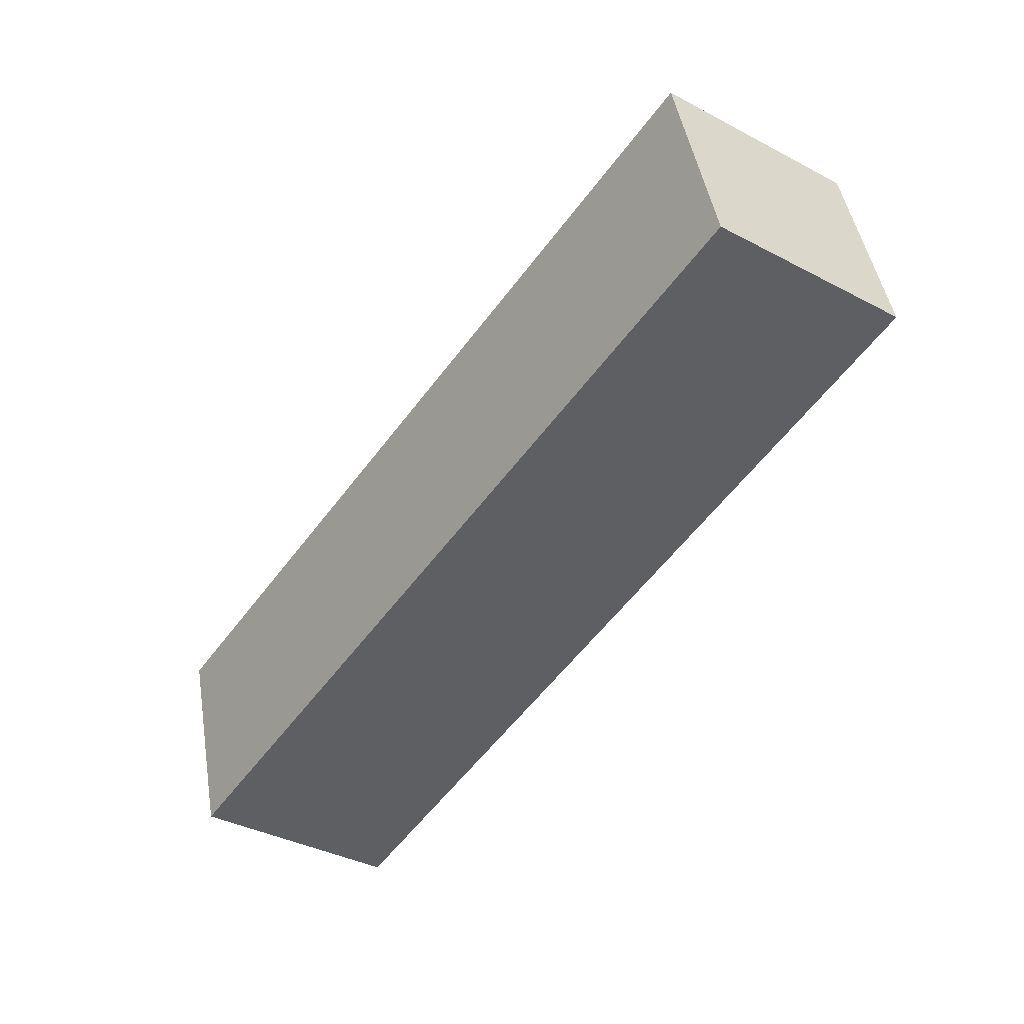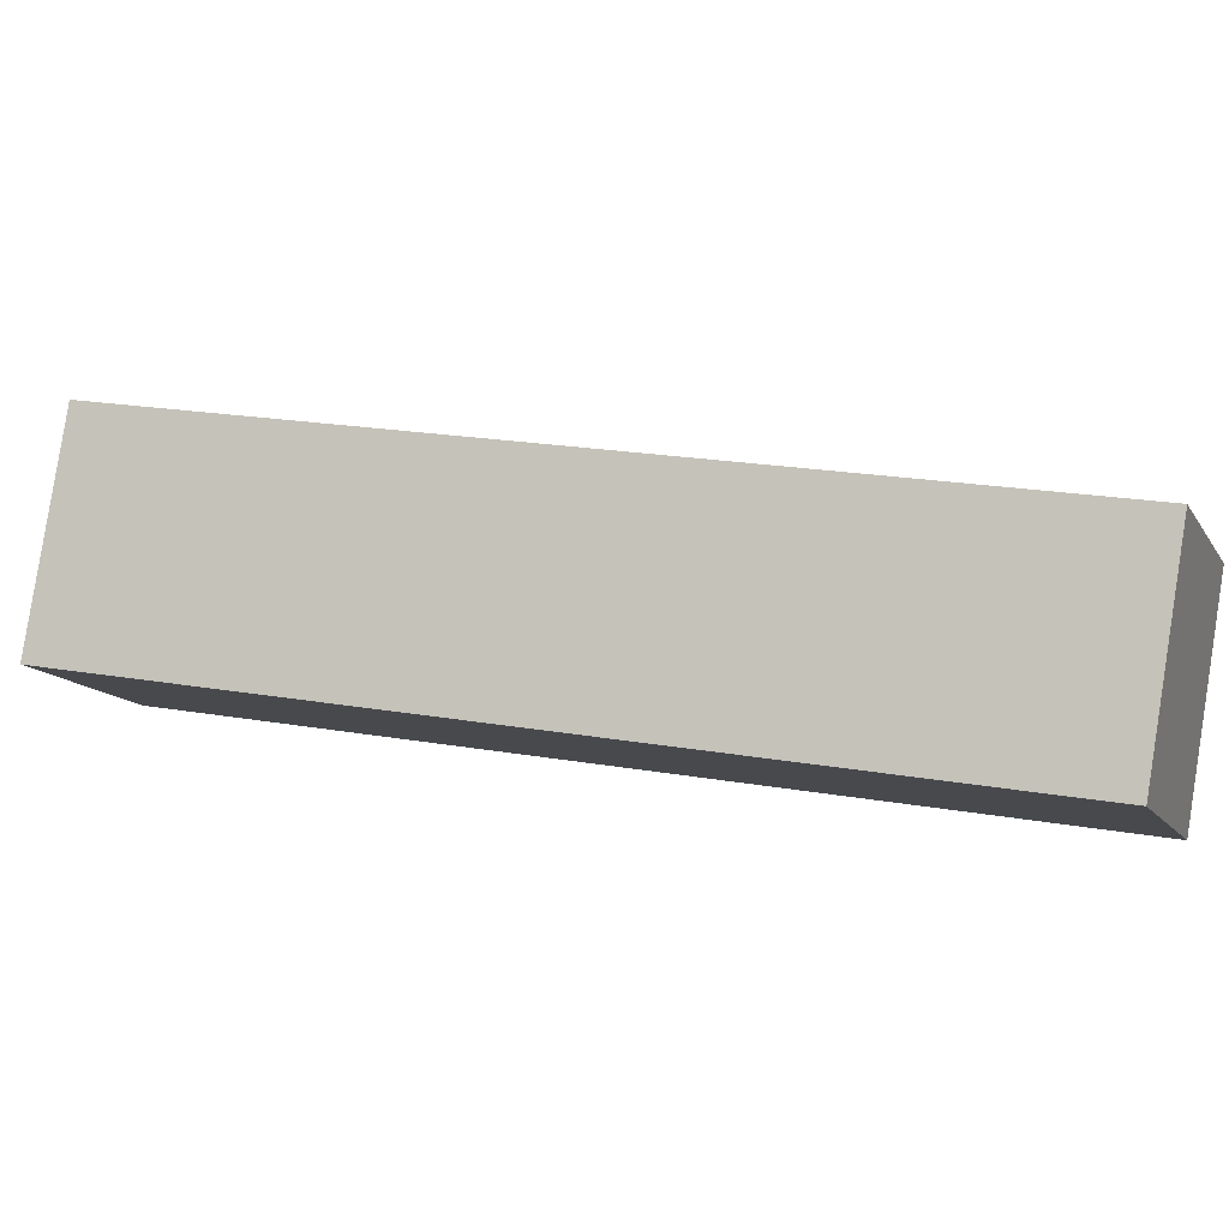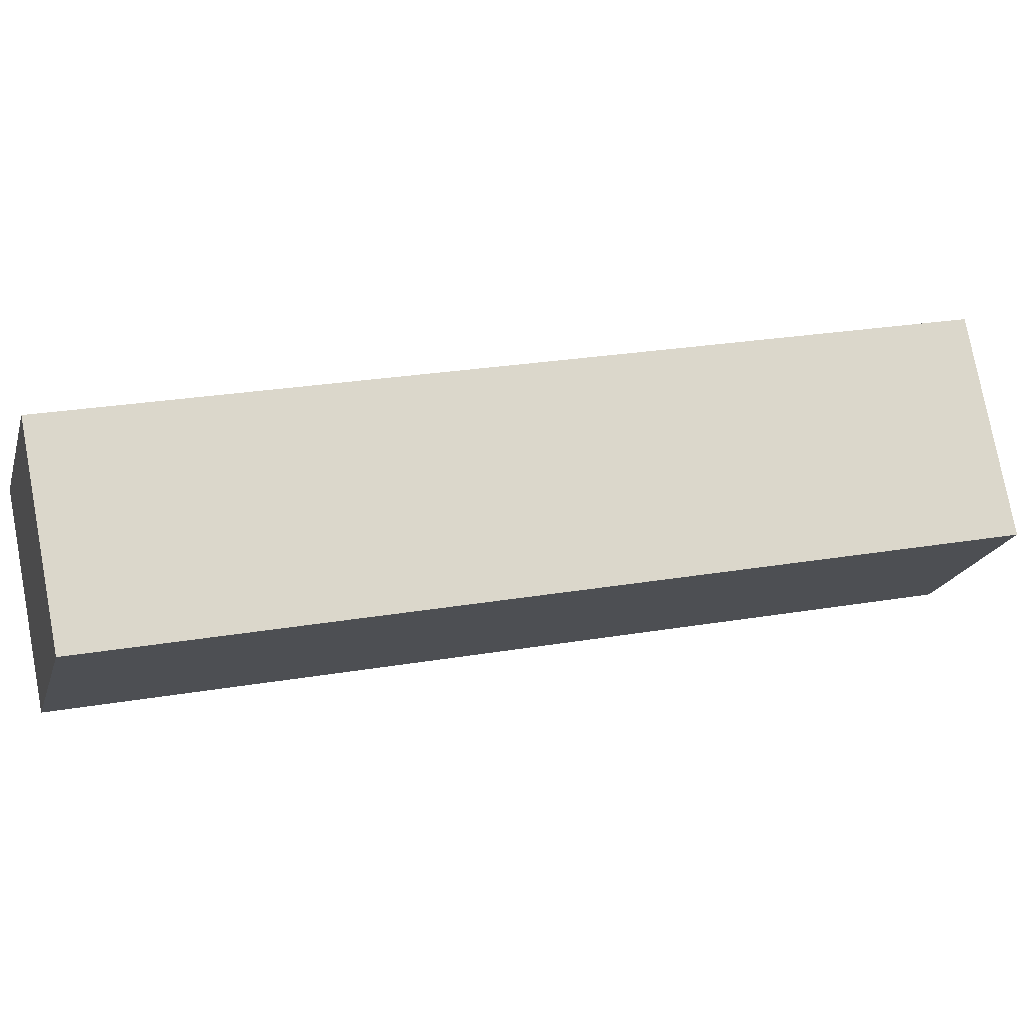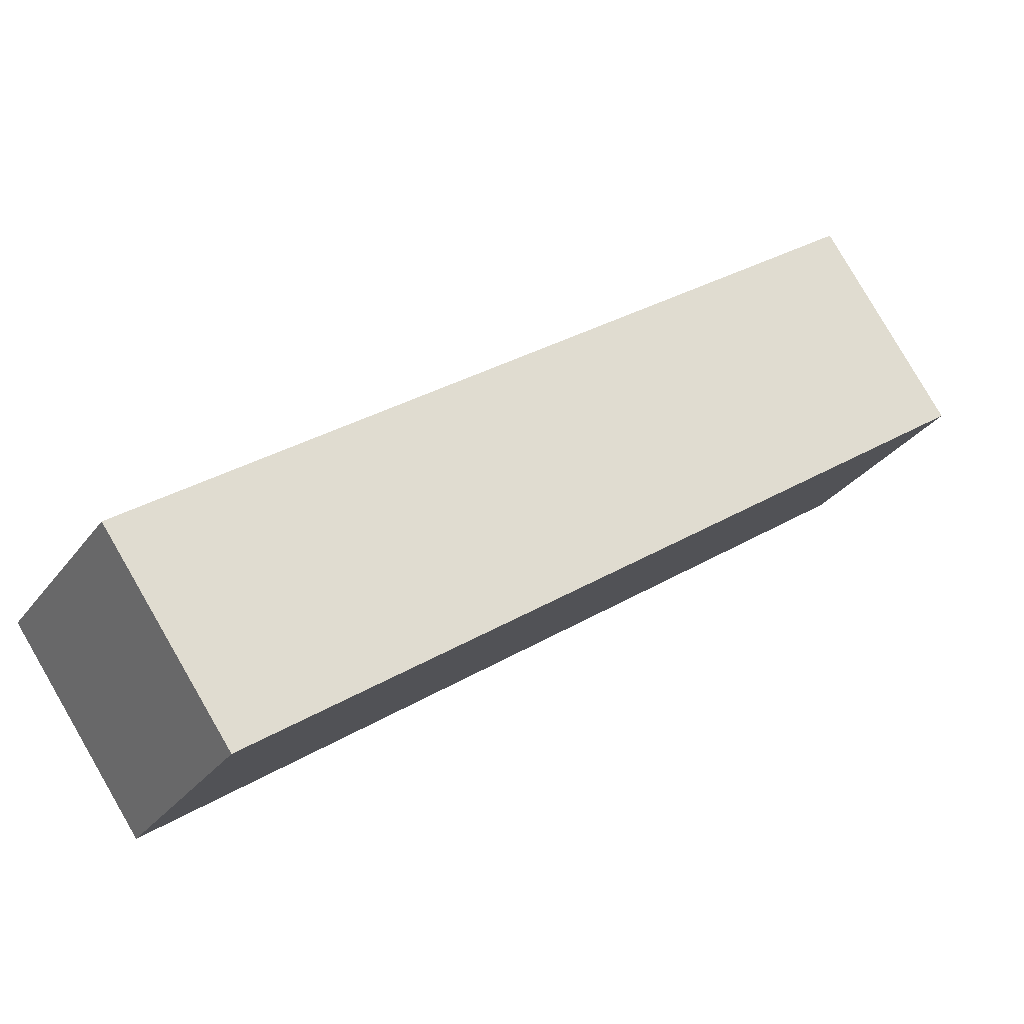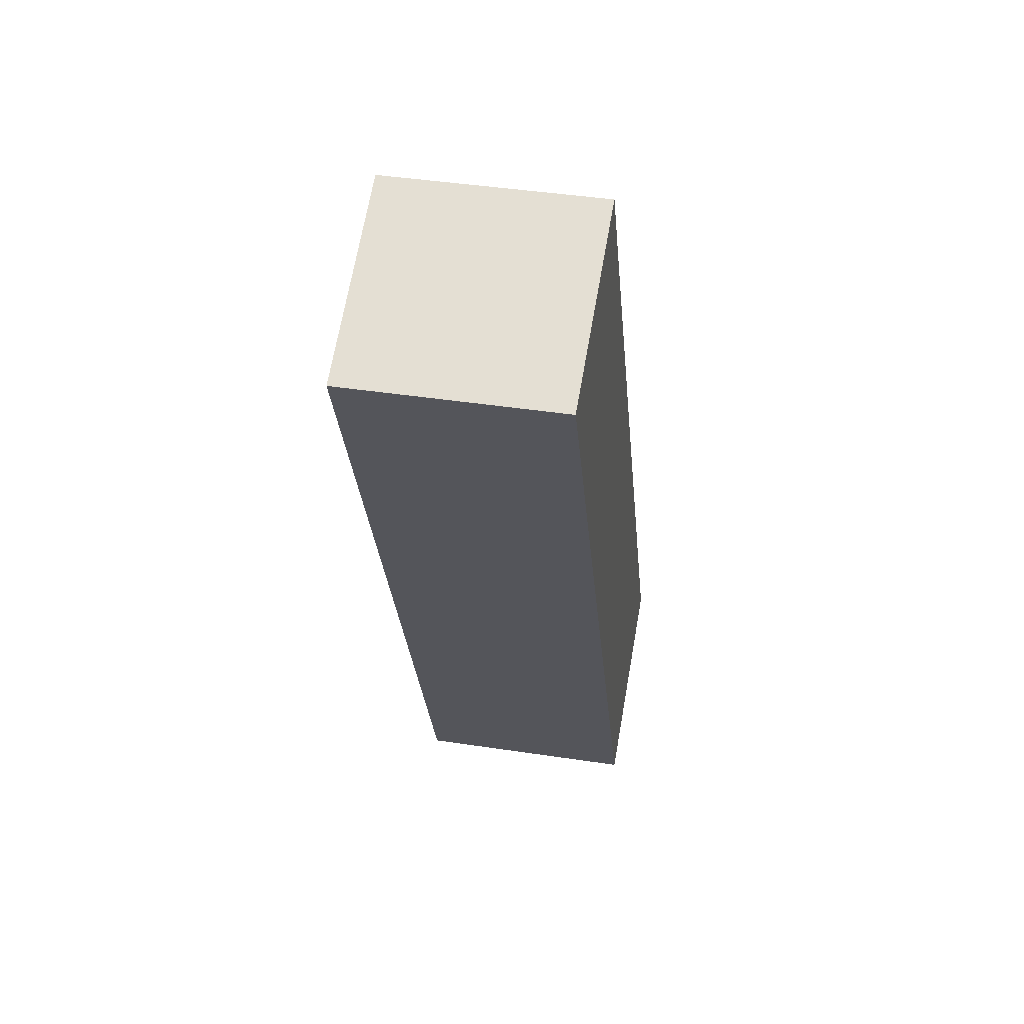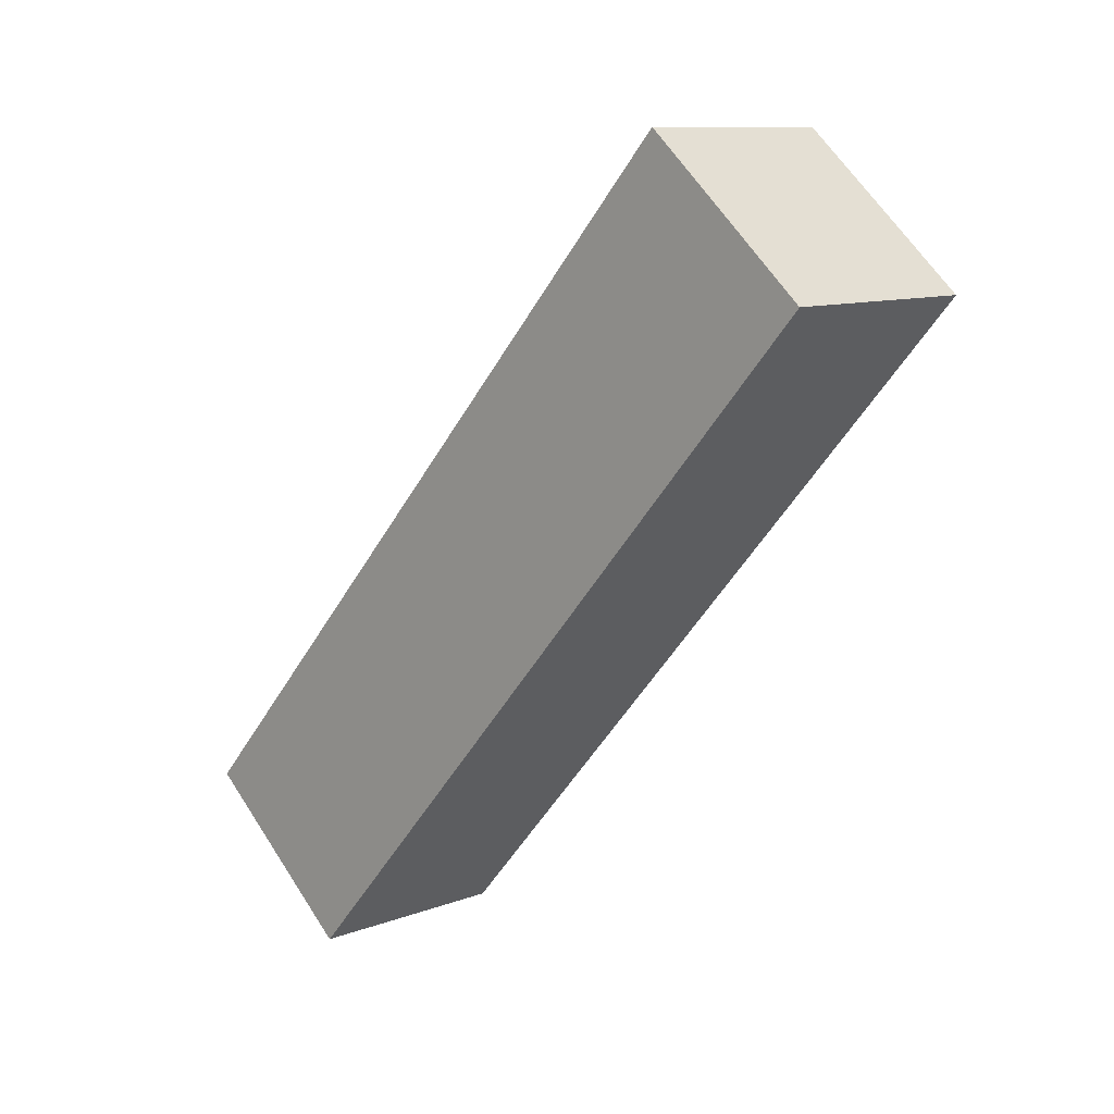
<metadata>
{"format":"obj","ext":"obj","renderer":"f3d","projection":"perspective","resolution":1024,"background":"white","views":[{"elev":45.8,"azim":-41.5,"up":"+Y"},{"elev":-39.3,"azim":-110.9,"up":"+Z"},{"elev":-77.2,"azim":60.9,"up":"+Z"},{"elev":3.2,"azim":17.6,"up":"+Z"},{"elev":29.0,"azim":68.0,"up":"+Y"},{"elev":64.1,"azim":-64.9,"up":"+Y"}]}
</metadata>
<code>
g default
v -0.9852 -1.952 0.05224
v 1.121 1.405 1.245
v -1.658 -1.368 -0.4023
v 0.4483 1.989 0.7906
v -1.121 -1.405 -1.245
v 0.9852 1.952 -0.05224
v -0.4483 -1.989 -0.7906
v 1.658 1.368 0.4023
g pCube1
f 1 2 4 3
f 3 4 6 5
f 5 6 8 7
f 7 8 2 1
f 2 8 6 4
f 7 1 3 5

</code>
